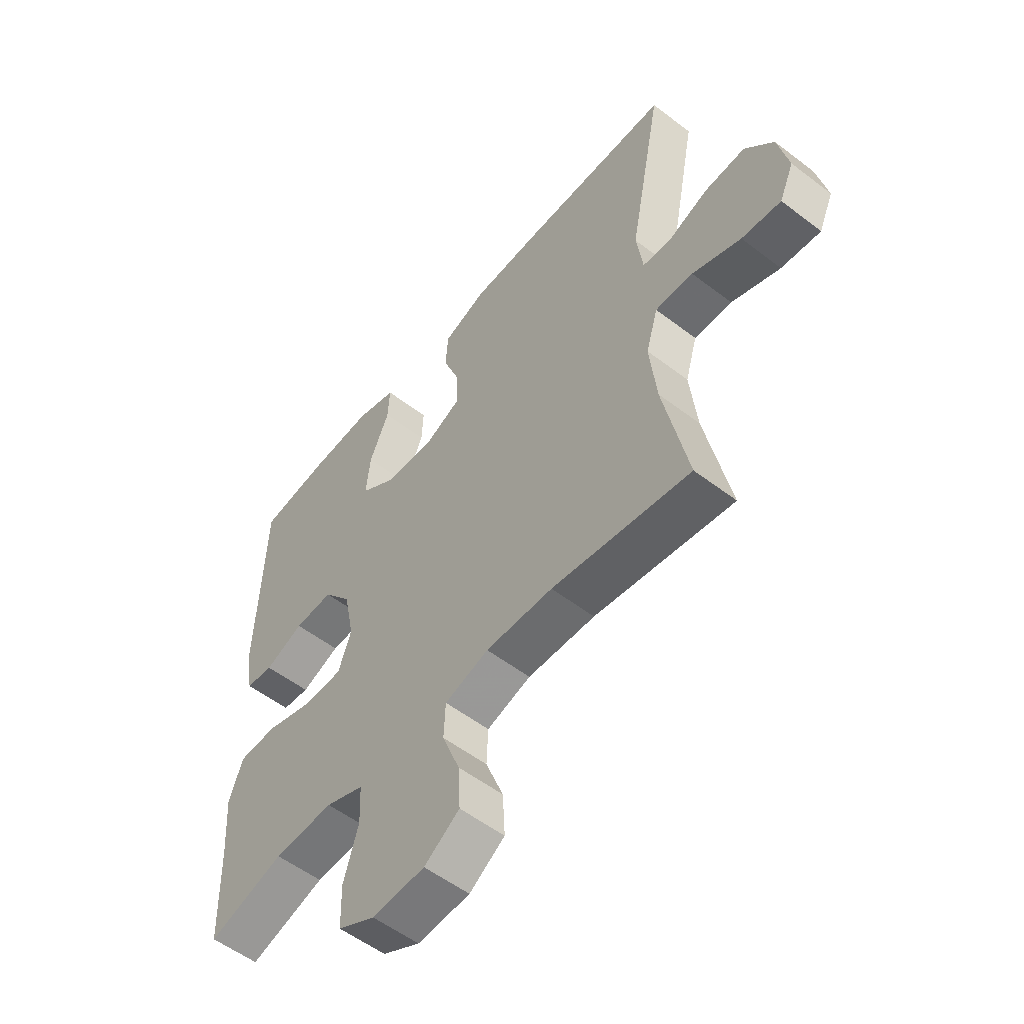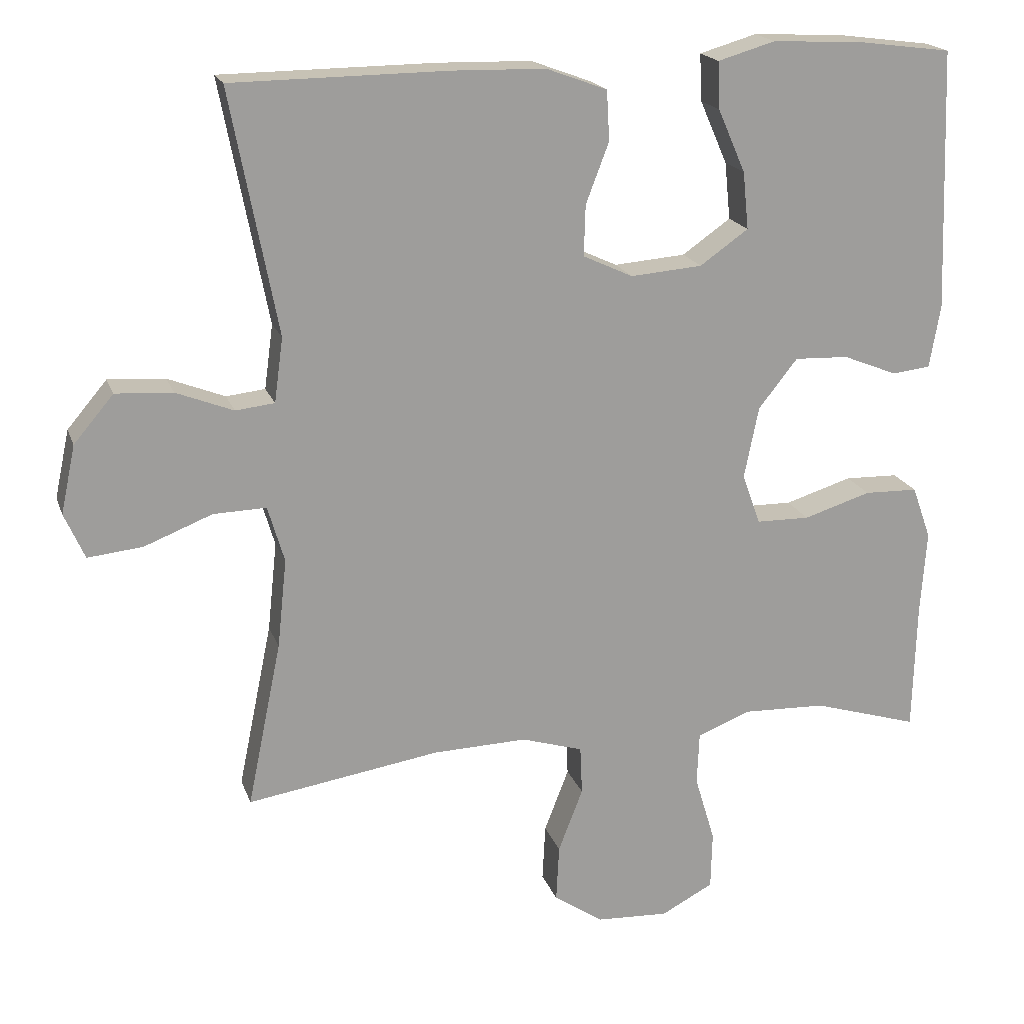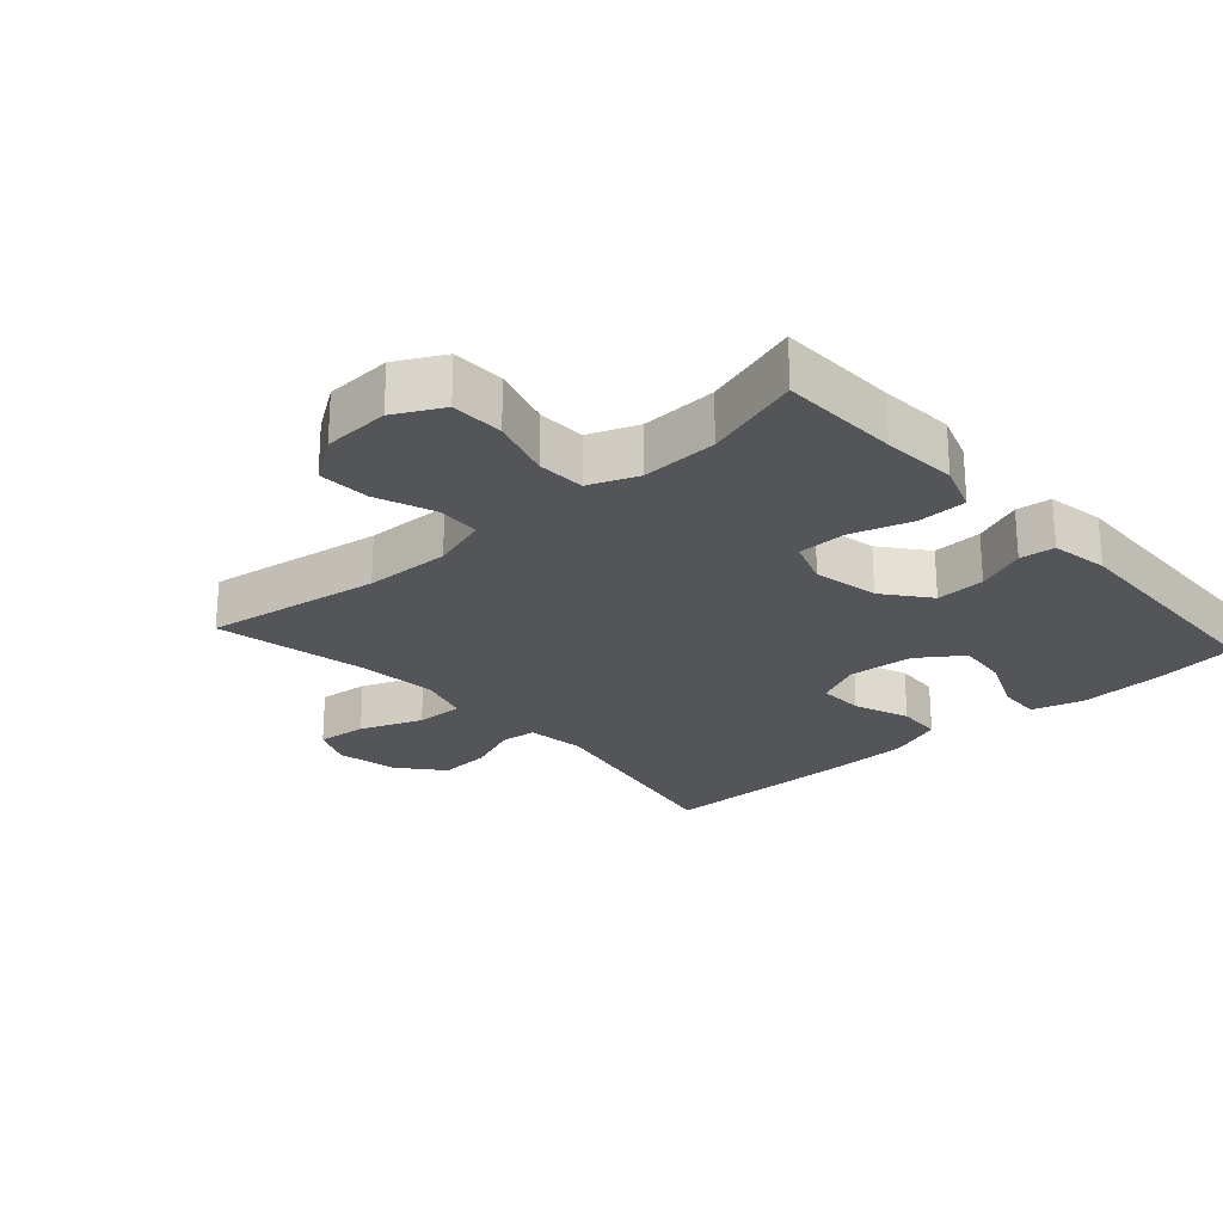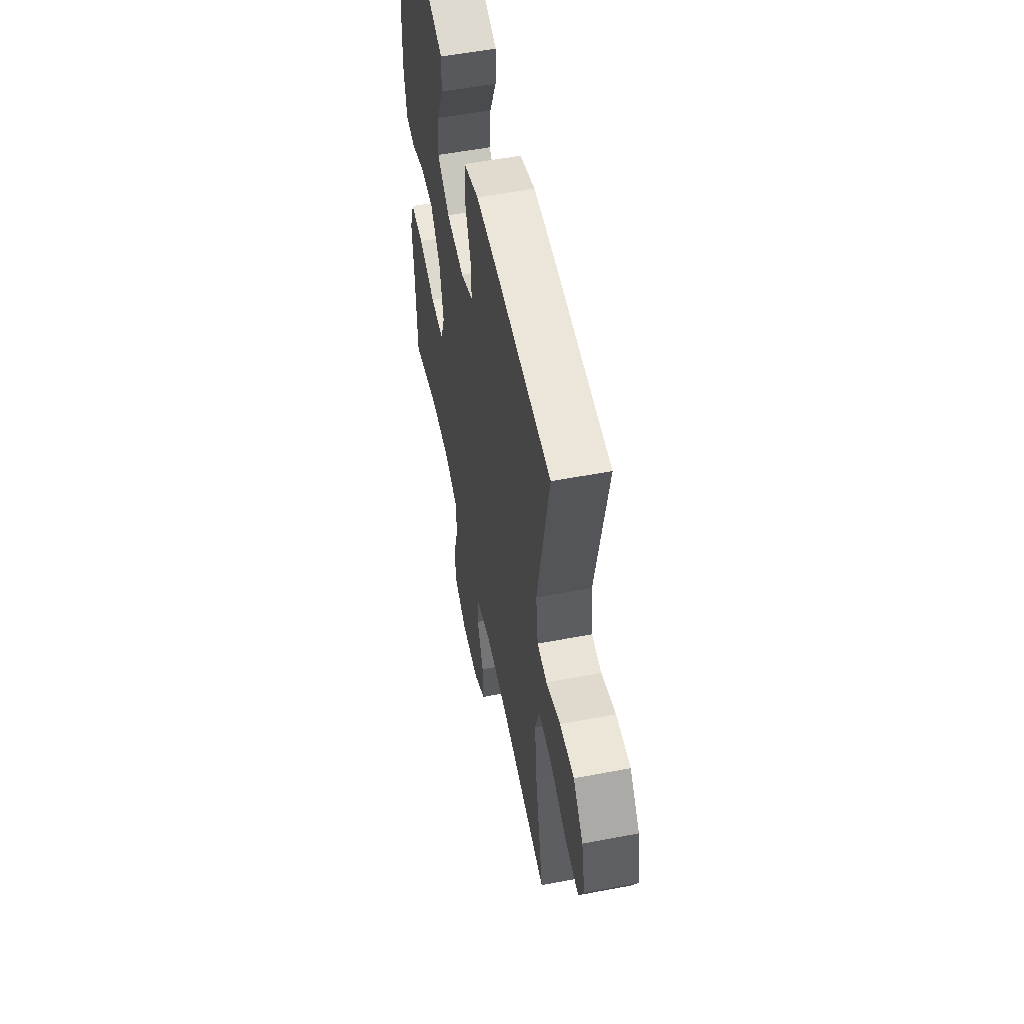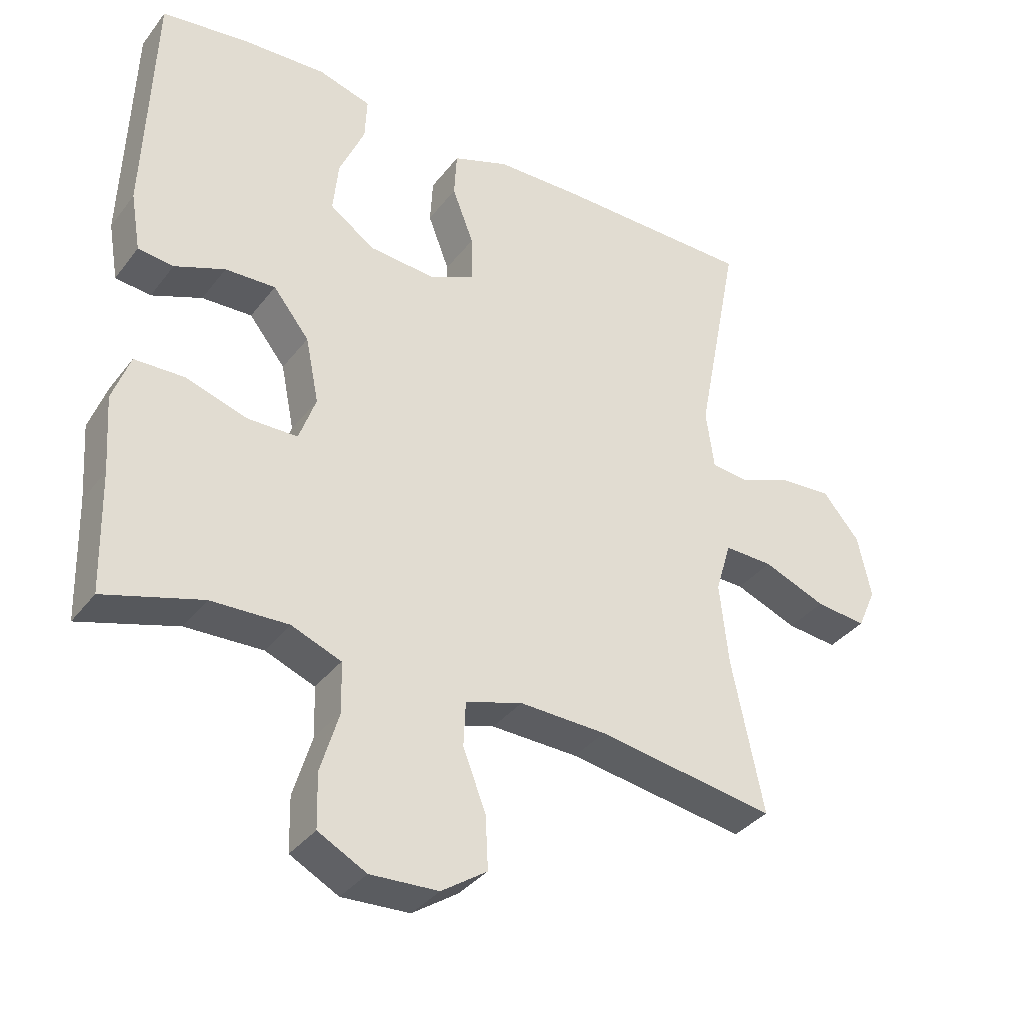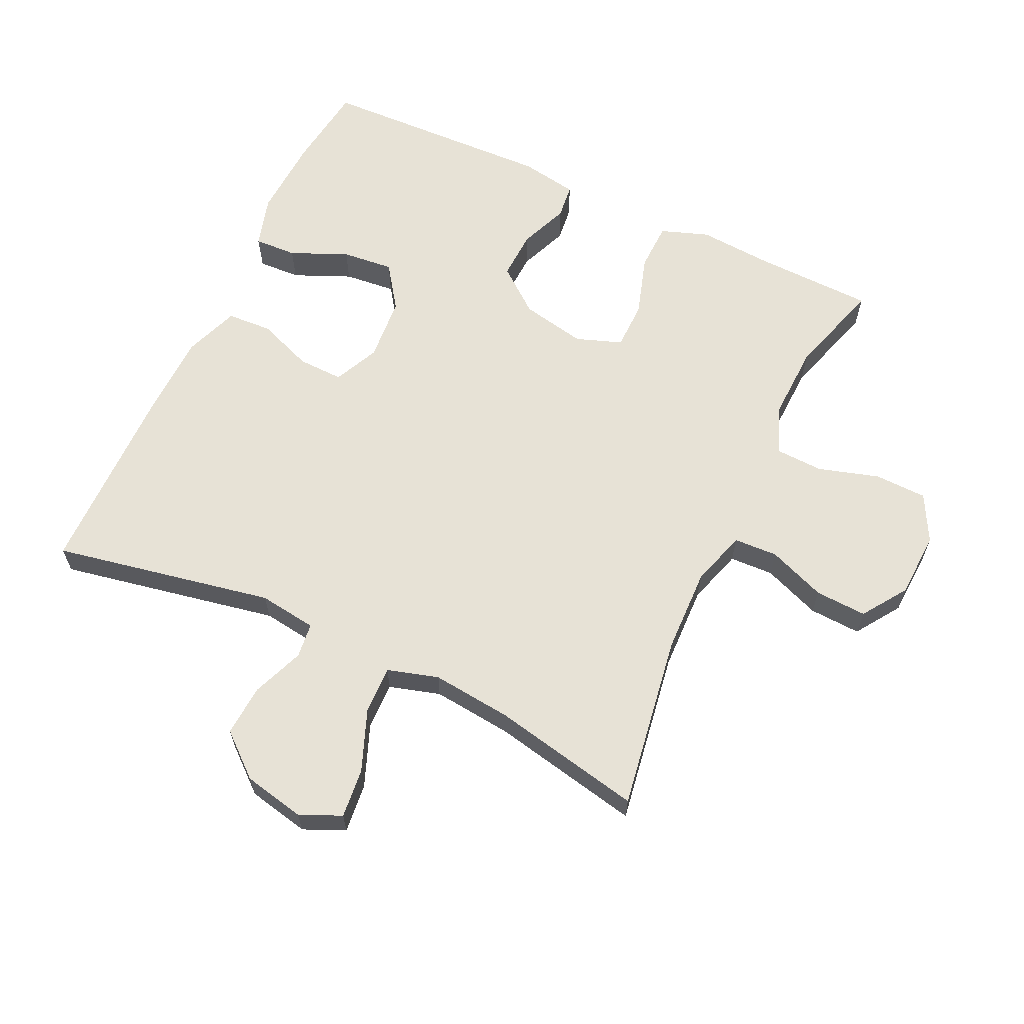
<metadata>
{"format":"obj","ext":"obj","renderer":"f3d","projection":"perspective","resolution":1024,"background":"white","views":[{"elev":-55.1,"azim":51.1,"up":"+Z"},{"elev":18.9,"azim":163.9,"up":"+Z"},{"elev":-24.1,"azim":-138.1,"up":"+Y"},{"elev":55.3,"azim":78.6,"up":"+Z"},{"elev":-35.9,"azim":-32.4,"up":"+Z"},{"elev":63.0,"azim":115.2,"up":"+Y"}]}
</metadata>
<code>
v -0.5 0.07 -0.5
v -0.505 0.07 -0.319
v -0.513 0.07 -0.205
v -0.487 0.07 -0.132
v -0.413 0.07 -0.13
v -0.32 0.07 -0.159
v -0.246 0.07 -0.158
v -0.221 0.07 -0.088
v -0.241 0.07 0.011
v -0.295 0.07 0.079
v -0.37 0.07 0.076
v -0.445 0.07 0.046
v -0.498 0.07 0.052
v -0.513 0.07 0.139
v -0.5 0.07 0.5
v -0.369 0.07 0.517
v -0.245 0.07 0.523
v -0.166 0.07 0.5
v -0.169 0.07 0.435
v -0.207 0.07 0.348
v -0.215 0.07 0.269
v -0.148 0.07 0.222
v -0.049 0.07 0.214
v 0.02 0.07 0.246
v 0.018 0.07 0.316
v -0.014 0.07 0.4
v -0.01 0.07 0.469
v 0.074 0.07 0.5
v 0.204 0.07 0.503
v 0.5 0.07 0.5
v 0.435 0.07 0.164
v 0.447 0.07 0.075
v 0.501 0.07 0.069
v 0.58 0.07 0.1
v 0.659 0.07 0.105
v 0.714 0.07 0.04
v 0.734 0.07 -0.054
v 0.706 0.07 -0.117
v 0.63 0.07 -0.109
v 0.536 0.07 -0.072
v 0.463 0.07 -0.07
v 0.44 0.07 -0.148
v 0.453 0.07 -0.271
v 0.5 0.07 -0.5
v 0.233 0.07 -0.458
v 0.103 0.07 -0.454
v 0.018 0.07 -0.48
v 0.015 0.07 -0.547
v 0.049 0.07 -0.635
v 0.053 0.07 -0.714
v -0.015 0.07 -0.76
v -0.116 0.07 -0.765
v -0.188 0.07 -0.727
v -0.19 0.07 -0.647
v -0.162 0.07 -0.554
v -0.165 0.07 -0.481
v -0.239 0.07 -0.452
v -0.354 0.07 -0.456
v -0.5 0 -0.5
v -0.505 0 -0.319
v -0.513 0 -0.205
v -0.487 0 -0.132
v -0.413 0 -0.13
v -0.32 0 -0.159
v -0.246 0 -0.158
v -0.221 0 -0.088
v -0.241 0 0.011
v -0.295 0 0.079
v -0.37 0 0.076
v -0.445 0 0.046
v -0.498 0 0.052
v -0.513 0 0.139
v -0.5 0 0.5
v -0.369 0 0.517
v -0.245 0 0.523
v -0.166 0 0.5
v -0.169 0 0.435
v -0.207 0 0.348
v -0.215 0 0.269
v -0.148 0 0.222
v -0.049 0 0.214
v 0.02 0 0.246
v 0.018 0 0.316
v -0.014 0 0.4
v -0.01 0 0.469
v 0.074 0 0.5
v 0.204 0 0.503
v 0.5 0 0.5
v 0.435 0 0.164
v 0.447 0 0.075
v 0.501 0 0.069
v 0.58 0 0.1
v 0.659 0 0.105
v 0.714 0 0.04
v 0.734 0 -0.054
v 0.706 0 -0.117
v 0.63 0 -0.109
v 0.536 0 -0.072
v 0.463 0 -0.07
v 0.44 0 -0.148
v 0.453 0 -0.271
v 0.5 0 -0.5
v 0.233 0 -0.458
v 0.103 0 -0.454
v 0.018 0 -0.48
v 0.015 0 -0.547
v 0.049 0 -0.635
v 0.053 0 -0.714
v -0.015 0 -0.76
v -0.116 0 -0.765
v -0.188 0 -0.727
v -0.19 0 -0.647
v -0.162 0 -0.554
v -0.165 0 -0.481
v -0.239 0 -0.452
v -0.354 0 -0.456
f 52 53 54 55
f 52 55 56
f 51 52 56
f 48 49 50 51
f 47 48 51 56
f 46 47 56 57
f 43 44 45
f 42 43 45 46
f 41 42 46 57
f 37 38 39 40
f 37 40 41
f 36 37 41
f 33 34 35 36
f 32 33 36 41
f 31 32 41 57
f 25 26 27 28
f 24 25 28 29
f 17 18 19 20
f 17 20 21
f 16 17 21
f 15 16 21
f 14 15 21
f 11 12 13 14
f 10 11 14 21
f 9 10 21 22
f 3 4 5 6
f 2 3 6 7
f 58 1 2 7
f 57 58 7
f 31 57 7 8
f 24 29 30 31
f 23 24 31 8
f 8 9 22 23
f 113 112 111 110
f 114 113 110
f 114 110 109
f 109 108 107 106
f 114 109 106 105
f 115 114 105 104
f 103 102 101
f 104 103 101 100
f 115 104 100 99
f 98 97 96 95
f 99 98 95
f 99 95 94
f 94 93 92 91
f 99 94 91 90
f 115 99 90 89
f 86 85 84 83
f 87 86 83 82
f 78 77 76 75
f 79 78 75
f 79 75 74
f 79 74 73
f 79 73 72
f 72 71 70 69
f 79 72 69 68
f 80 79 68 67
f 64 63 62 61
f 65 64 61 60
f 65 60 59 116
f 65 116 115
f 66 65 115 89
f 89 88 87 82
f 66 89 82 81
f 81 80 67 66
f 1 59 60 2
f 2 60 61 3
f 3 61 62 4
f 4 62 63 5
f 5 63 64 6
f 6 64 65 7
f 7 65 66 8
f 8 66 67 9
f 9 67 68 10
f 10 68 69 11
f 11 69 70 12
f 12 70 71 13
f 13 71 72 14
f 14 72 73 15
f 15 73 74 16
f 16 74 75 17
f 17 75 76 18
f 18 76 77 19
f 19 77 78 20
f 20 78 79 21
f 21 79 80 22
f 22 80 81 23
f 23 81 82 24
f 24 82 83 25
f 25 83 84 26
f 26 84 85 27
f 27 85 86 28
f 28 86 87 29
f 29 87 88 30
f 30 88 89 31
f 31 89 90 32
f 32 90 91 33
f 33 91 92 34
f 34 92 93 35
f 35 93 94 36
f 36 94 95 37
f 37 95 96 38
f 38 96 97 39
f 39 97 98 40
f 40 98 99 41
f 41 99 100 42
f 42 100 101 43
f 43 101 102 44
f 44 102 103 45
f 45 103 104 46
f 46 104 105 47
f 47 105 106 48
f 48 106 107 49
f 49 107 108 50
f 50 108 109 51
f 51 109 110 52
f 52 110 111 53
f 53 111 112 54
f 54 112 113 55
f 55 113 114 56
f 56 114 115 57
f 57 115 116 58
f 58 116 59 1

</code>
